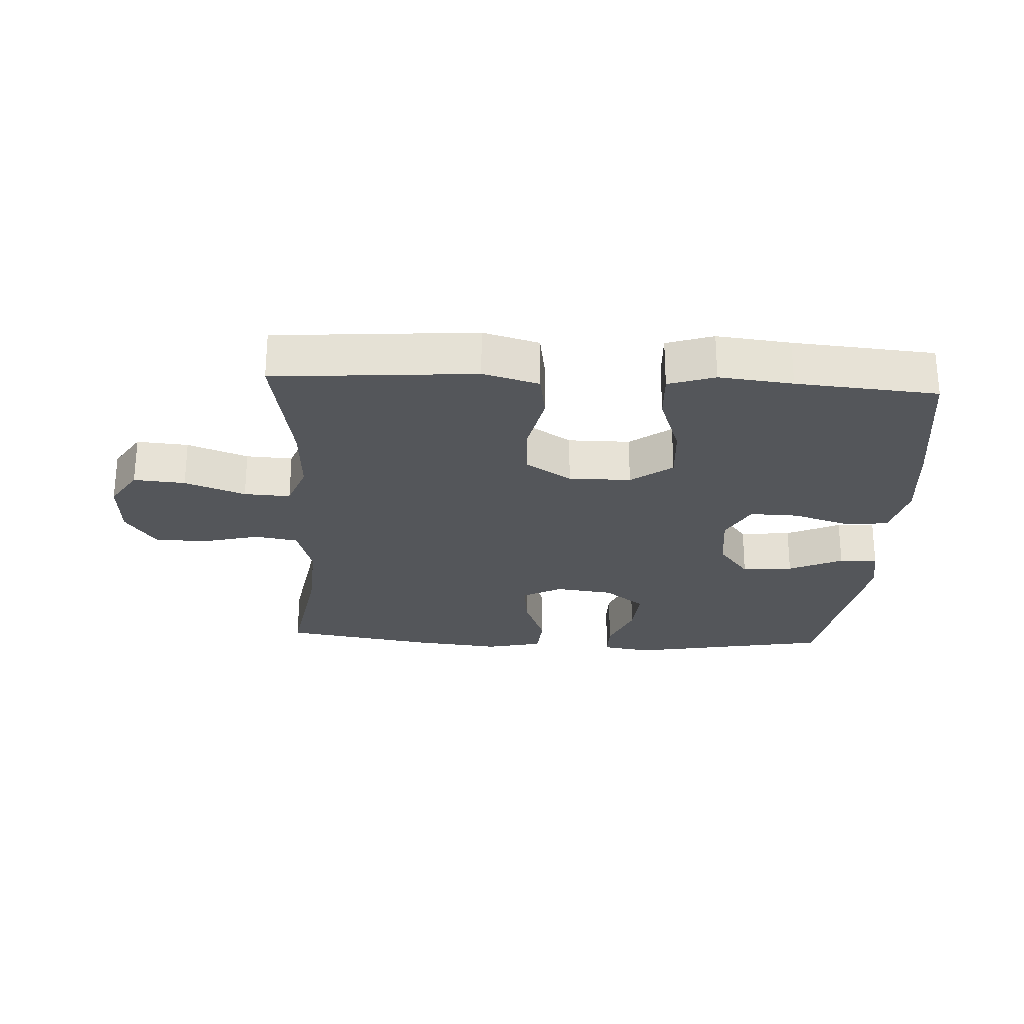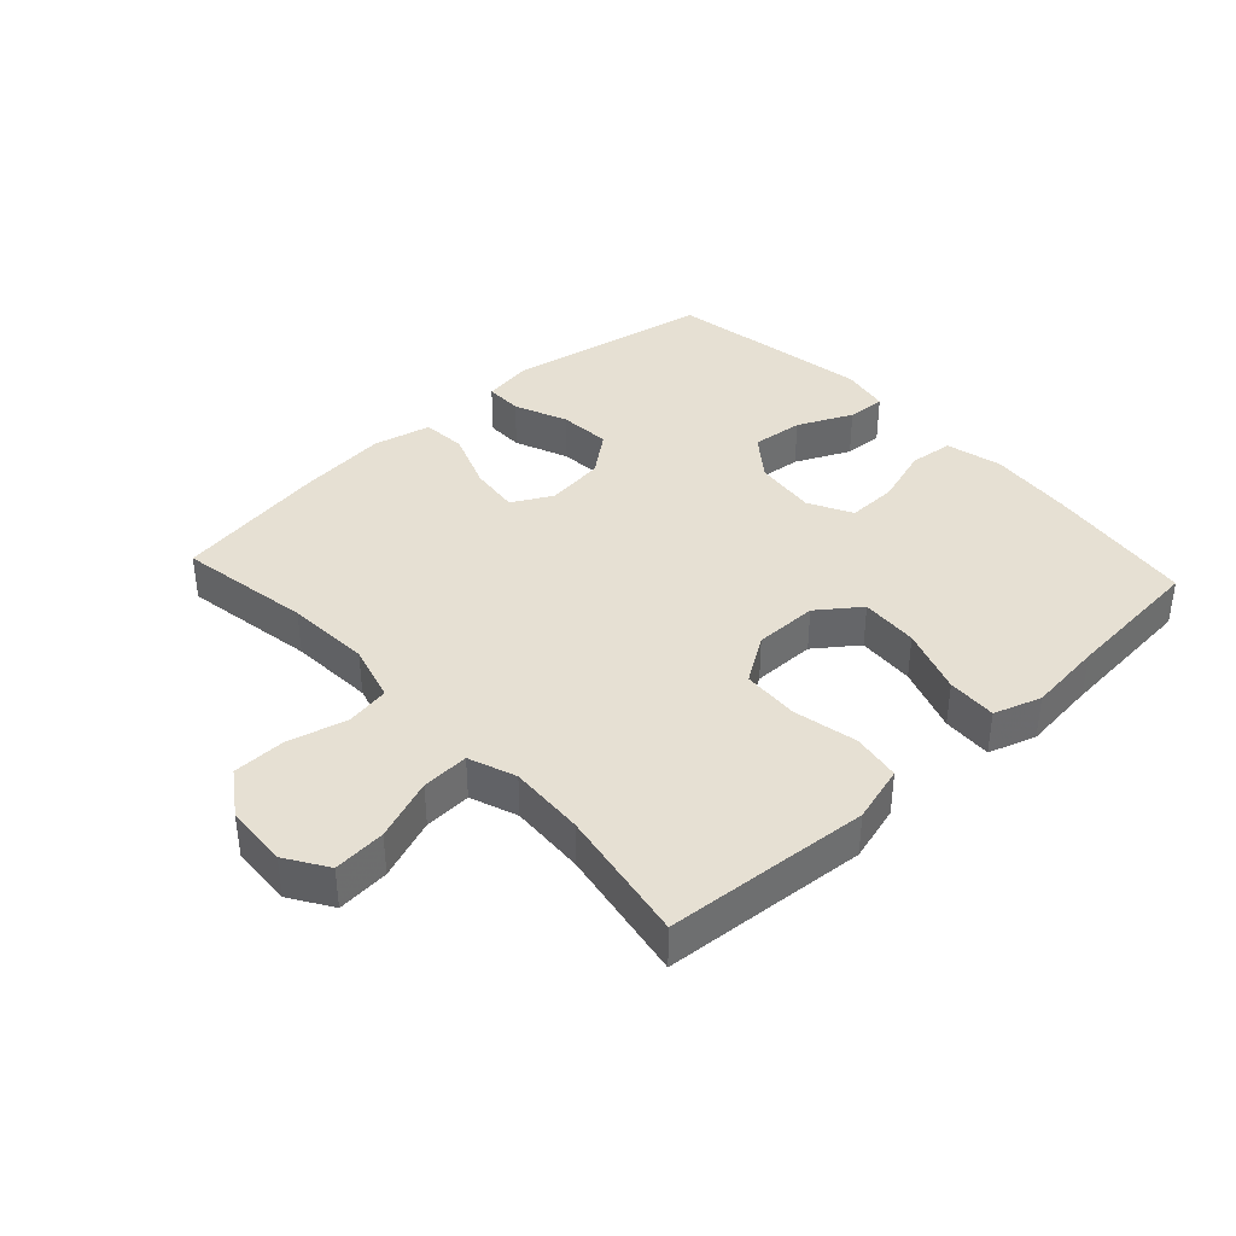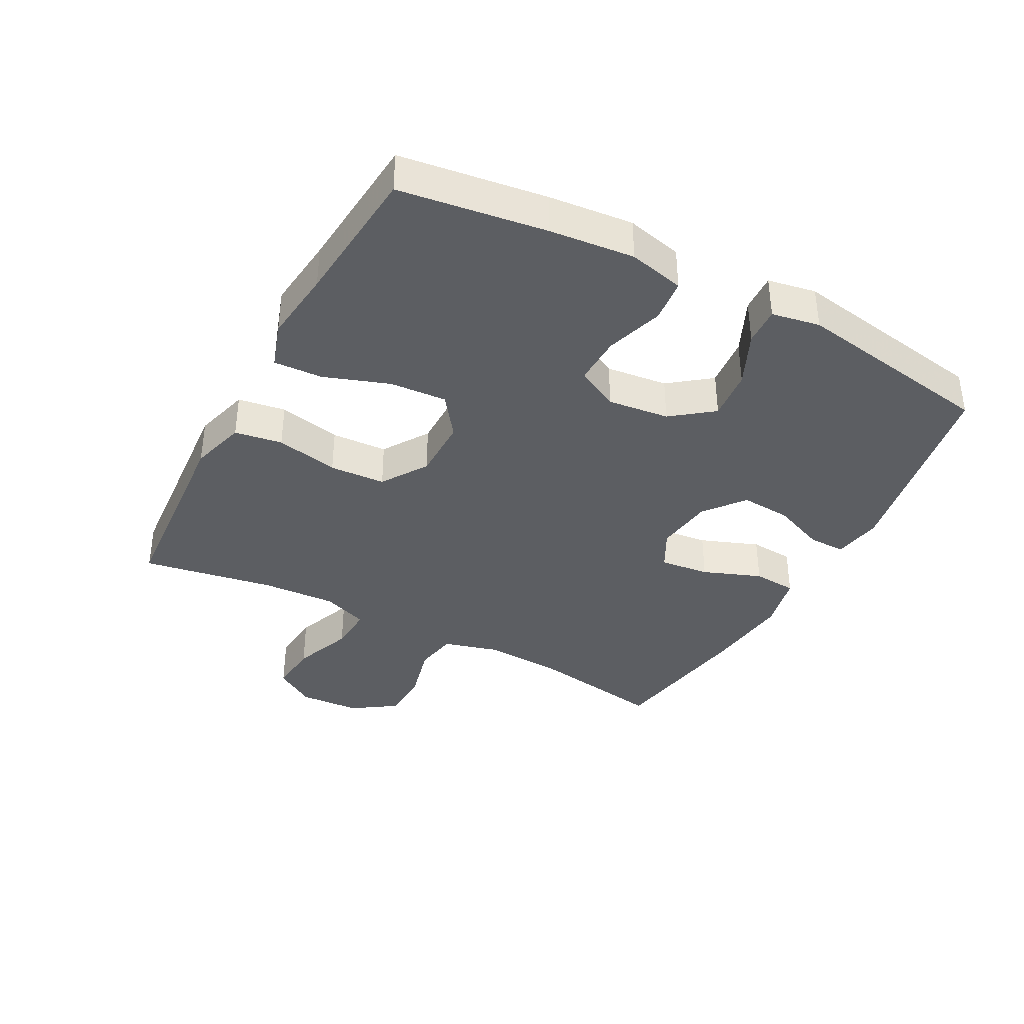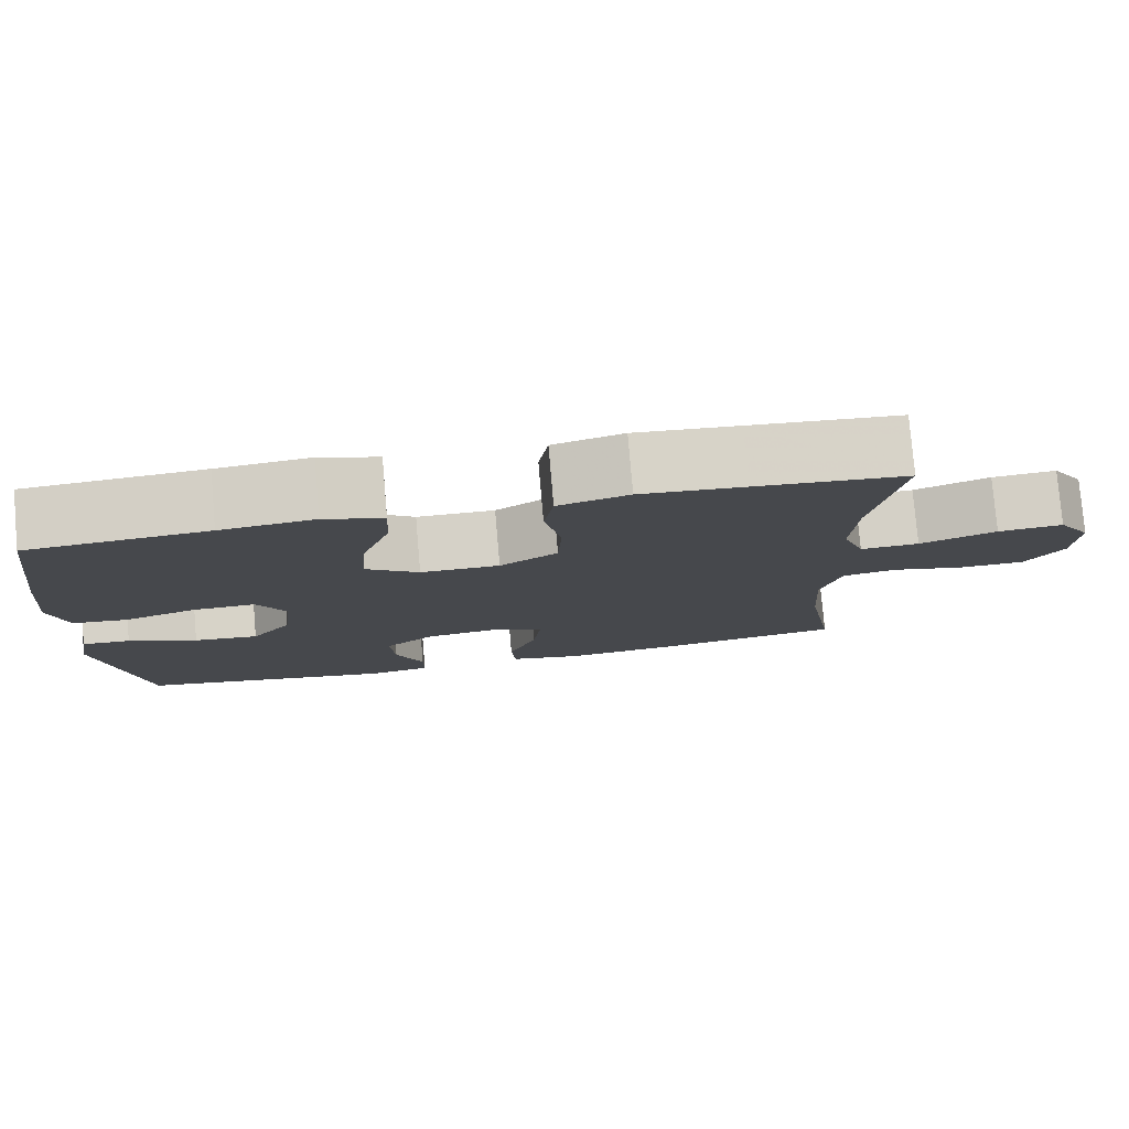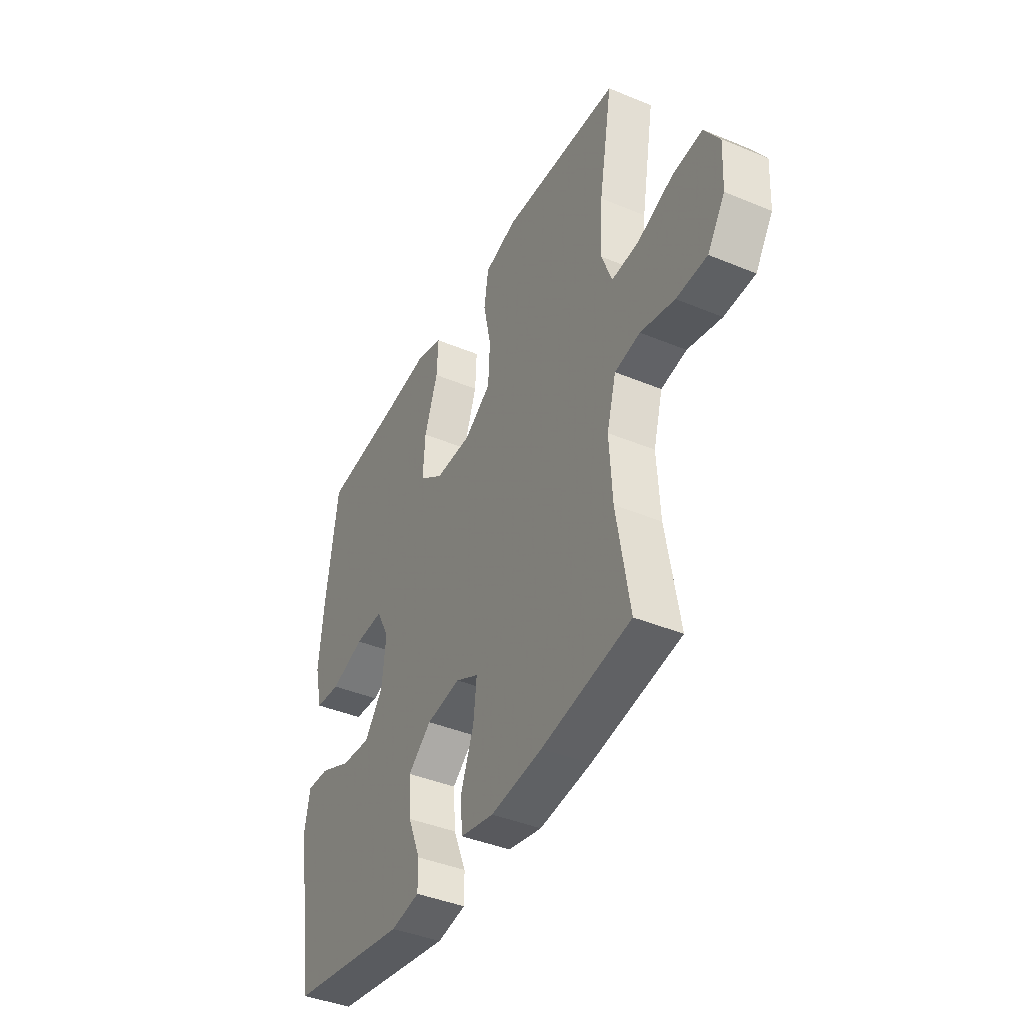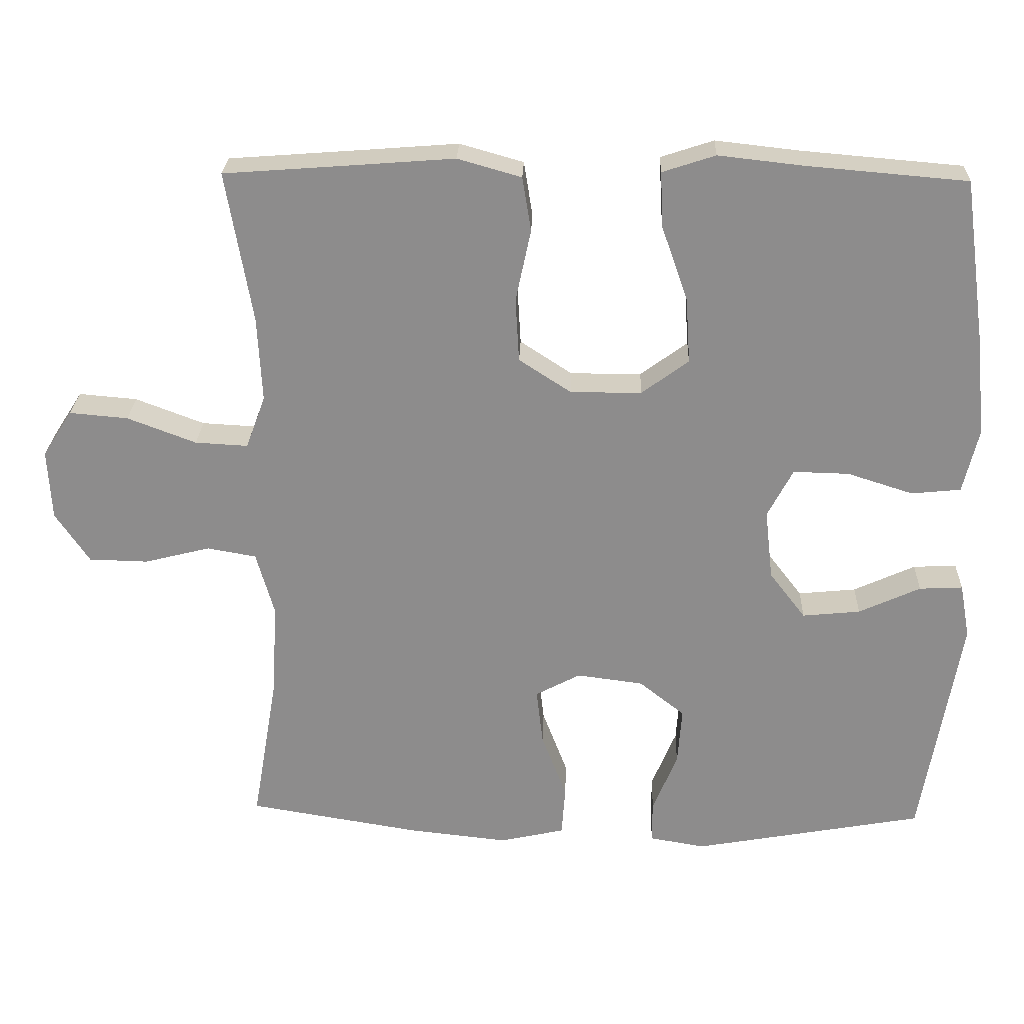
<metadata>
{"format":"obj","ext":"obj","renderer":"f3d","projection":"perspective","resolution":1024,"background":"white","views":[{"elev":-25.6,"azim":-3.0,"up":"+Y"},{"elev":38.5,"azim":-42.6,"up":"+Y"},{"elev":-37.6,"azim":61.9,"up":"+Y"},{"elev":78.7,"azim":175.1,"up":"+Z"},{"elev":-41.4,"azim":-116.7,"up":"+Z"},{"elev":25.4,"azim":2.0,"up":"+Z"}]}
</metadata>
<code>
v 0.5 0.07 -0.5
v 0.181 0.07 -0.558
v 0.104 0.07 -0.545
v 0.104 0.07 -0.487
v 0.138 0.07 -0.404
v 0.144 0.07 -0.324
v 0.081 0.07 -0.274
v -0.011 0.07 -0.262
v -0.073 0.07 -0.295
v -0.064 0.07 -0.373
v -0.029 0.07 -0.465
v -0.034 0.07 -0.534
v -0.124 0.07 -0.554
v -0.262 0.07 -0.539
v -0.5 0.07 -0.5
v -0.465 0.07 -0.294
v -0.457 0.07 -0.163
v -0.482 0.07 -0.074
v -0.55 0.07 -0.062
v -0.641 0.07 -0.085
v -0.723 0.07 -0.083
v -0.77 0.07 -0.013
v -0.775 0.07 0.084
v -0.734 0.07 0.148
v -0.653 0.07 0.141
v -0.558 0.07 0.105
v -0.485 0.07 0.101
v -0.458 0.07 0.174
v -0.464 0.07 0.291
v -0.5 0.07 0.5
v -0.313 0.07 0.514
v -0.184 0.07 0.524
v -0.096 0.07 0.499
v -0.084 0.07 0.424
v -0.105 0.07 0.325
v -0.1 0.07 0.237
v -0.028 0.07 0.19
v 0.07 0.07 0.19
v 0.135 0.07 0.238
v 0.129 0.07 0.328
v 0.093 0.07 0.431
v 0.089 0.07 0.508
v 0.162 0.07 0.532
v 0.278 0.07 0.519
v 0.5 0.07 0.5
v 0.532 0.07 0.27
v 0.545 0.07 0.137
v 0.524 0.07 0.049
v 0.456 0.07 0.042
v 0.365 0.07 0.071
v 0.288 0.07 0.073
v 0.253 0.07 0.006
v 0.264 0.07 -0.091
v 0.314 0.07 -0.156
v 0.394 0.07 -0.148
v 0.479 0.07 -0.109
v 0.539 0.07 -0.106
v 0.553 0.07 -0.182
v 0.5 0 -0.5
v 0.181 0 -0.558
v 0.104 0 -0.545
v 0.104 0 -0.487
v 0.138 0 -0.404
v 0.144 0 -0.324
v 0.081 0 -0.274
v -0.011 0 -0.262
v -0.073 0 -0.295
v -0.064 0 -0.373
v -0.029 0 -0.465
v -0.034 0 -0.534
v -0.124 0 -0.554
v -0.262 0 -0.539
v -0.5 0 -0.5
v -0.465 0 -0.294
v -0.457 0 -0.163
v -0.482 0 -0.074
v -0.55 0 -0.062
v -0.641 0 -0.085
v -0.723 0 -0.083
v -0.77 0 -0.013
v -0.775 0 0.084
v -0.734 0 0.148
v -0.653 0 0.141
v -0.558 0 0.105
v -0.485 0 0.101
v -0.458 0 0.174
v -0.464 0 0.291
v -0.5 0 0.5
v -0.313 0 0.514
v -0.184 0 0.524
v -0.096 0 0.499
v -0.084 0 0.424
v -0.105 0 0.325
v -0.1 0 0.237
v -0.028 0 0.19
v 0.07 0 0.19
v 0.135 0 0.238
v 0.129 0 0.328
v 0.093 0 0.431
v 0.089 0 0.508
v 0.162 0 0.532
v 0.278 0 0.519
v 0.5 0 0.5
v 0.532 0 0.27
v 0.545 0 0.137
v 0.524 0 0.049
v 0.456 0 0.042
v 0.365 0 0.071
v 0.288 0 0.073
v 0.253 0 0.006
v 0.264 0 -0.091
v 0.314 0 -0.156
v 0.394 0 -0.148
v 0.479 0 -0.109
v 0.539 0 -0.106
v 0.553 0 -0.182
f 3 4 5
f 2 3 5
f 1 2 5
f 58 1 5
f 57 58 5
f 56 57 5
f 55 56 5
f 54 55 5 6
f 53 54 6 7
f 52 53 7 8
f 51 52 8 9
f 48 49 50
f 47 48 50
f 46 47 50
f 45 46 50
f 44 45 50
f 44 50 51
f 43 44 51
f 42 43 51
f 41 42 51
f 40 41 51
f 39 40 51
f 38 39 51 9
f 33 34 35
f 32 33 35
f 31 32 35
f 31 35 36
f 30 31 36
f 29 30 36
f 28 29 36 37
f 24 25 26
f 23 24 26
f 22 23 26
f 21 22 26
f 20 21 26
f 19 20 26
f 18 19 26 27
f 37 38 9
f 28 37 9
f 27 28 9
f 18 27 9
f 17 18 9
f 14 15 16
f 13 14 16
f 12 13 16
f 11 12 16
f 10 11 16
f 9 10 16 17
f 63 62 61
f 63 61 60
f 63 60 59
f 63 59 116
f 63 116 115
f 63 115 114
f 63 114 113
f 64 63 113 112
f 65 64 112 111
f 66 65 111 110
f 67 66 110 109
f 108 107 106
f 108 106 105
f 108 105 104
f 108 104 103
f 108 103 102
f 109 108 102
f 109 102 101
f 109 101 100
f 109 100 99
f 109 99 98
f 109 98 97
f 67 109 97 96
f 93 92 91
f 93 91 90
f 93 90 89
f 94 93 89
f 94 89 88
f 94 88 87
f 95 94 87 86
f 84 83 82
f 84 82 81
f 84 81 80
f 84 80 79
f 84 79 78
f 84 78 77
f 85 84 77 76
f 67 96 95
f 67 95 86
f 67 86 85
f 67 85 76
f 67 76 75
f 74 73 72
f 74 72 71
f 74 71 70
f 74 70 69
f 74 69 68
f 75 74 68 67
f 1 59 60 2
f 2 60 61 3
f 3 61 62 4
f 4 62 63 5
f 5 63 64 6
f 6 64 65 7
f 7 65 66 8
f 8 66 67 9
f 9 67 68 10
f 10 68 69 11
f 11 69 70 12
f 12 70 71 13
f 13 71 72 14
f 14 72 73 15
f 15 73 74 16
f 16 74 75 17
f 17 75 76 18
f 18 76 77 19
f 19 77 78 20
f 20 78 79 21
f 21 79 80 22
f 22 80 81 23
f 23 81 82 24
f 24 82 83 25
f 25 83 84 26
f 26 84 85 27
f 27 85 86 28
f 28 86 87 29
f 29 87 88 30
f 30 88 89 31
f 31 89 90 32
f 32 90 91 33
f 33 91 92 34
f 34 92 93 35
f 35 93 94 36
f 36 94 95 37
f 37 95 96 38
f 38 96 97 39
f 39 97 98 40
f 40 98 99 41
f 41 99 100 42
f 42 100 101 43
f 43 101 102 44
f 44 102 103 45
f 45 103 104 46
f 46 104 105 47
f 47 105 106 48
f 48 106 107 49
f 49 107 108 50
f 50 108 109 51
f 51 109 110 52
f 52 110 111 53
f 53 111 112 54
f 54 112 113 55
f 55 113 114 56
f 56 114 115 57
f 57 115 116 58
f 58 116 59 1

</code>
